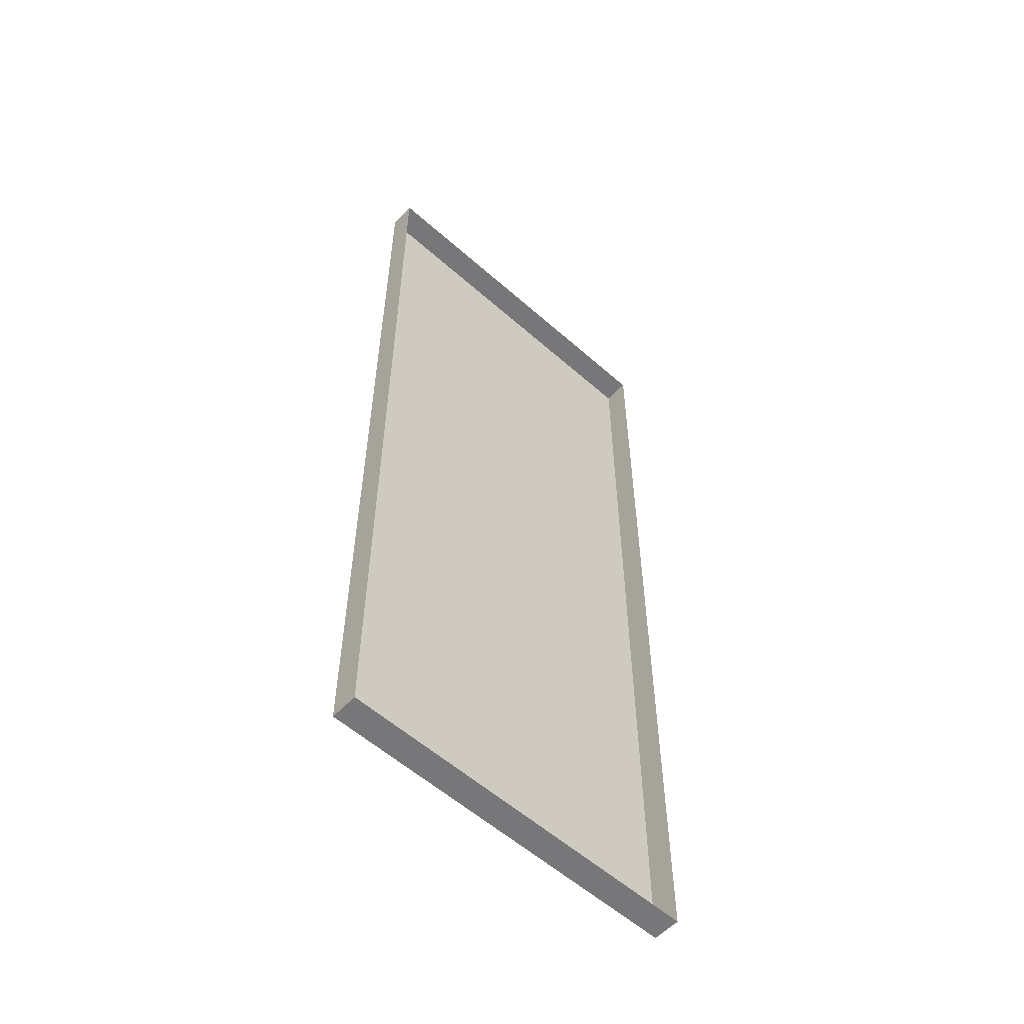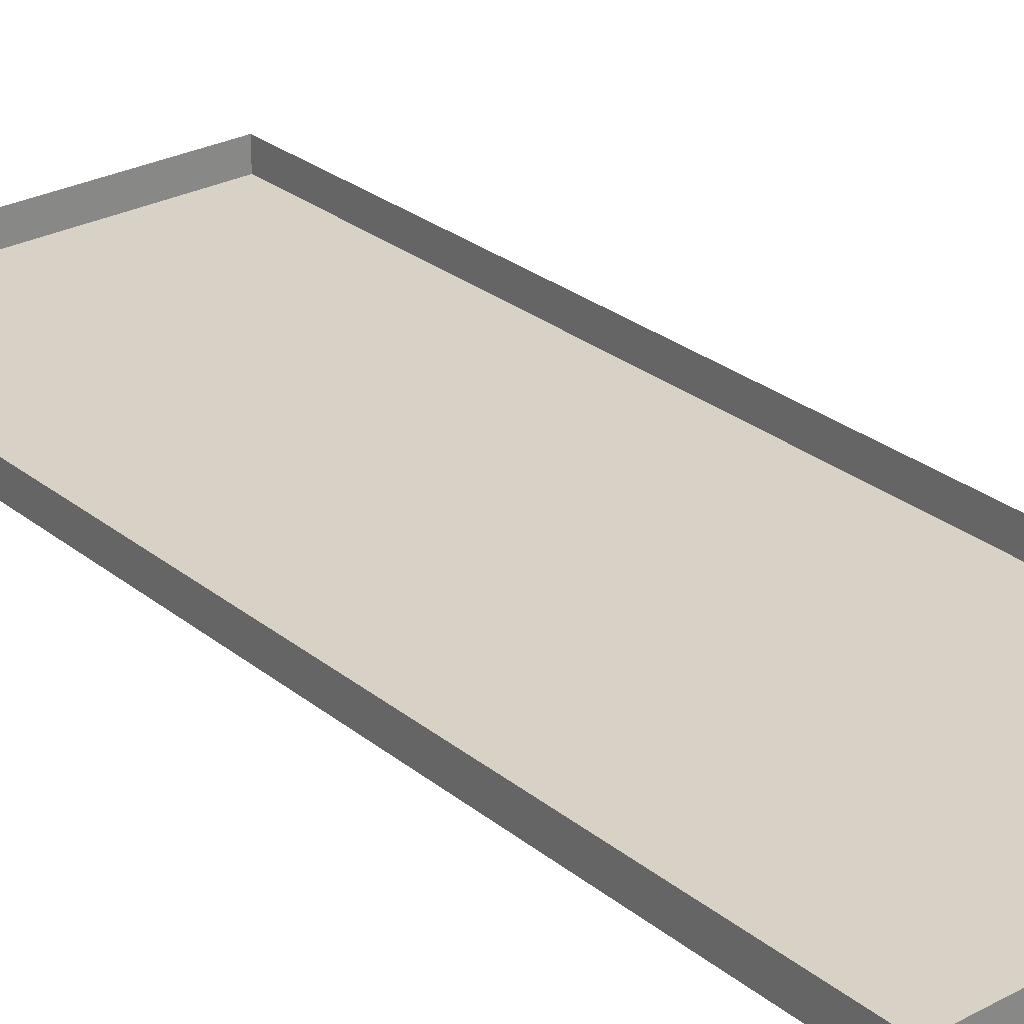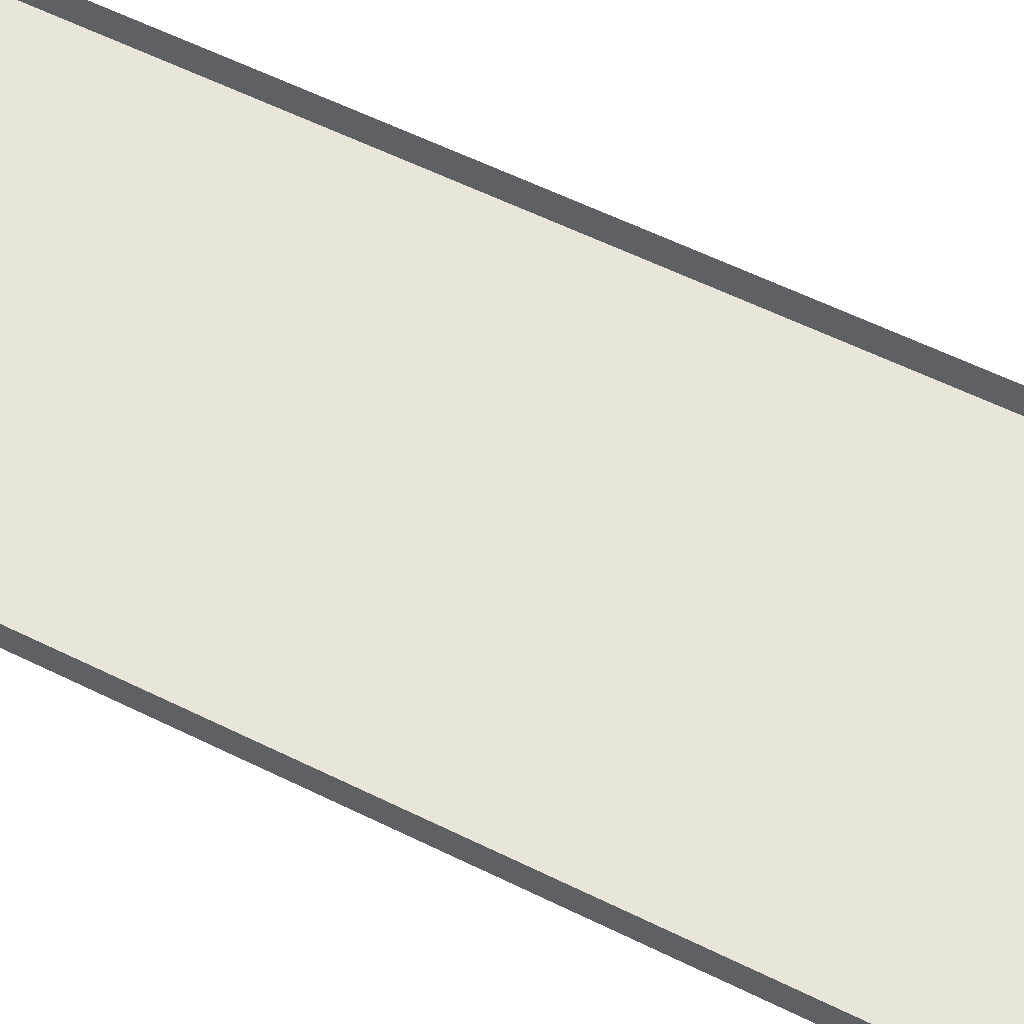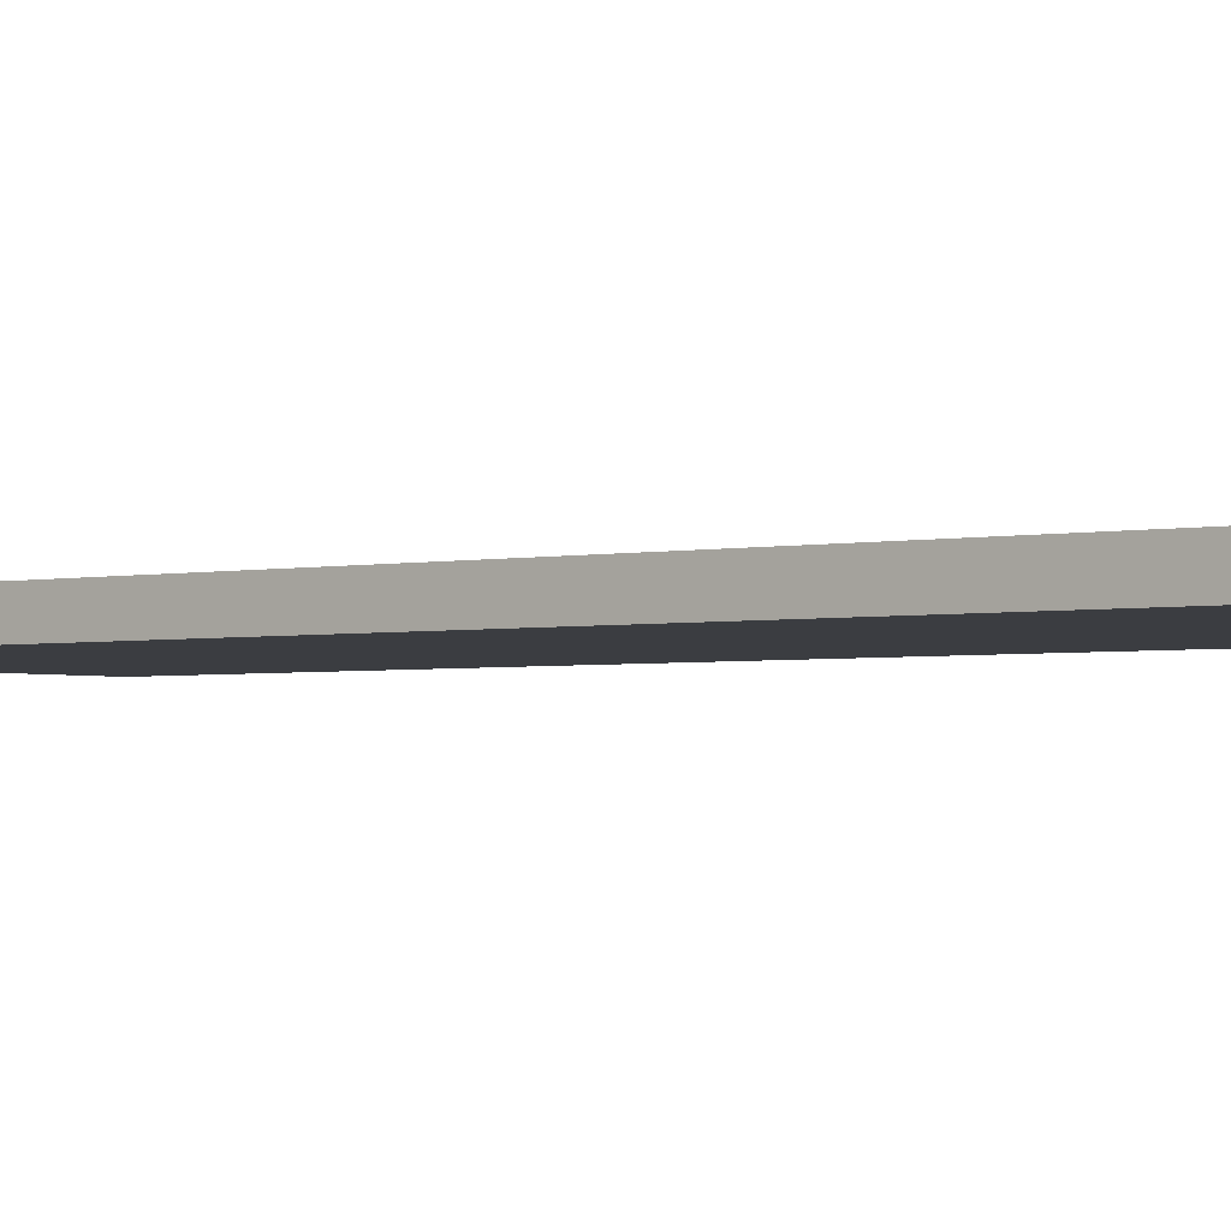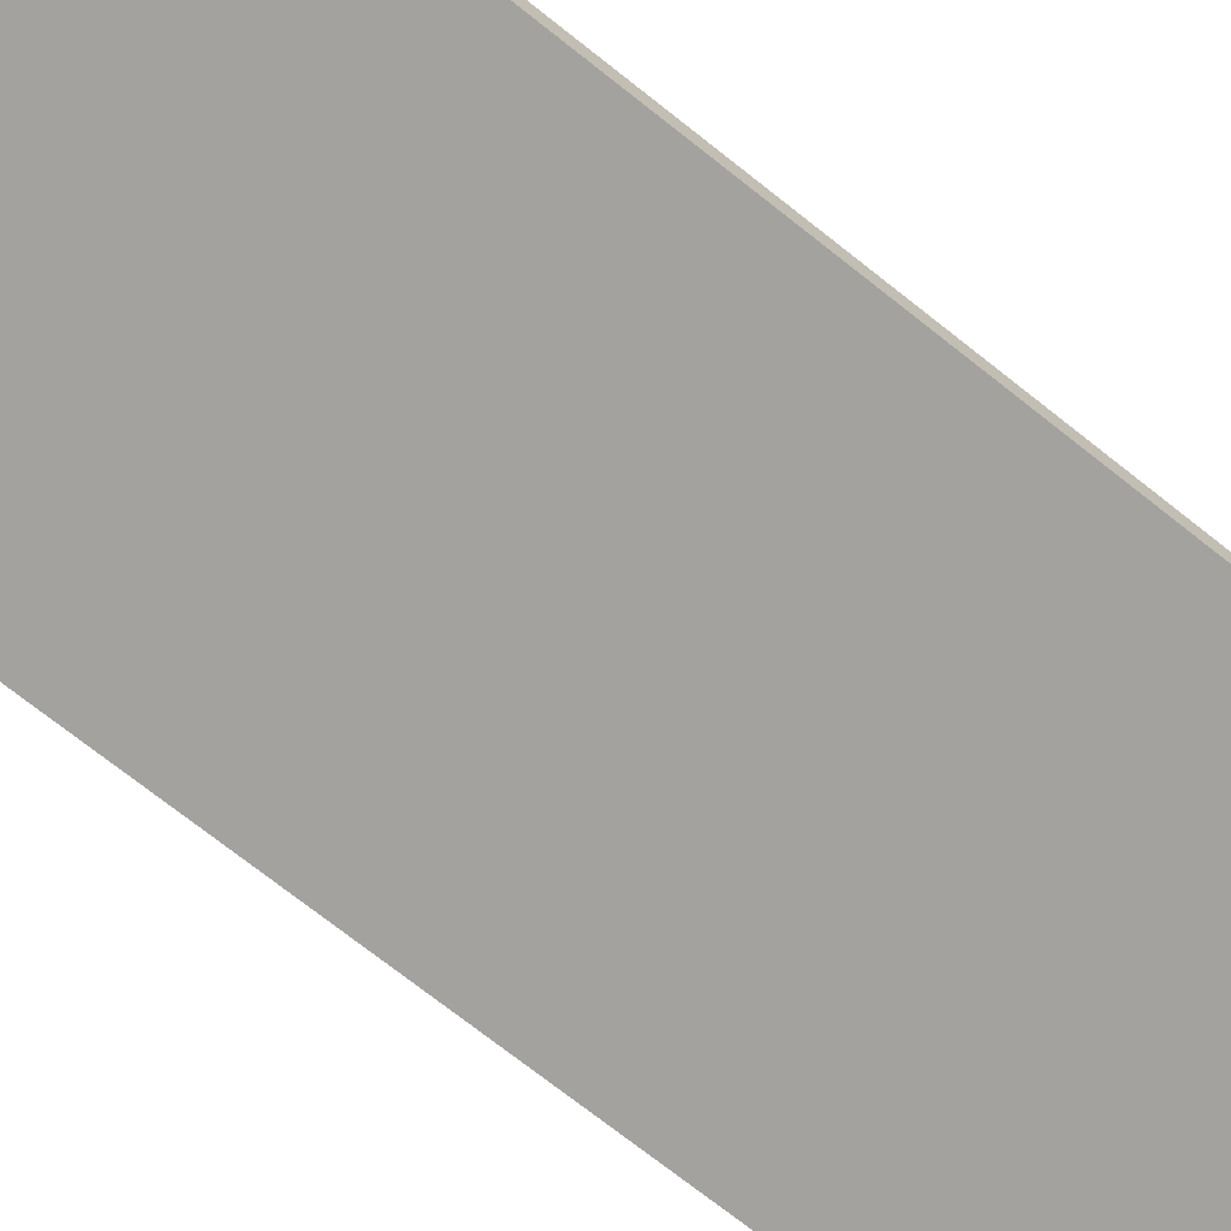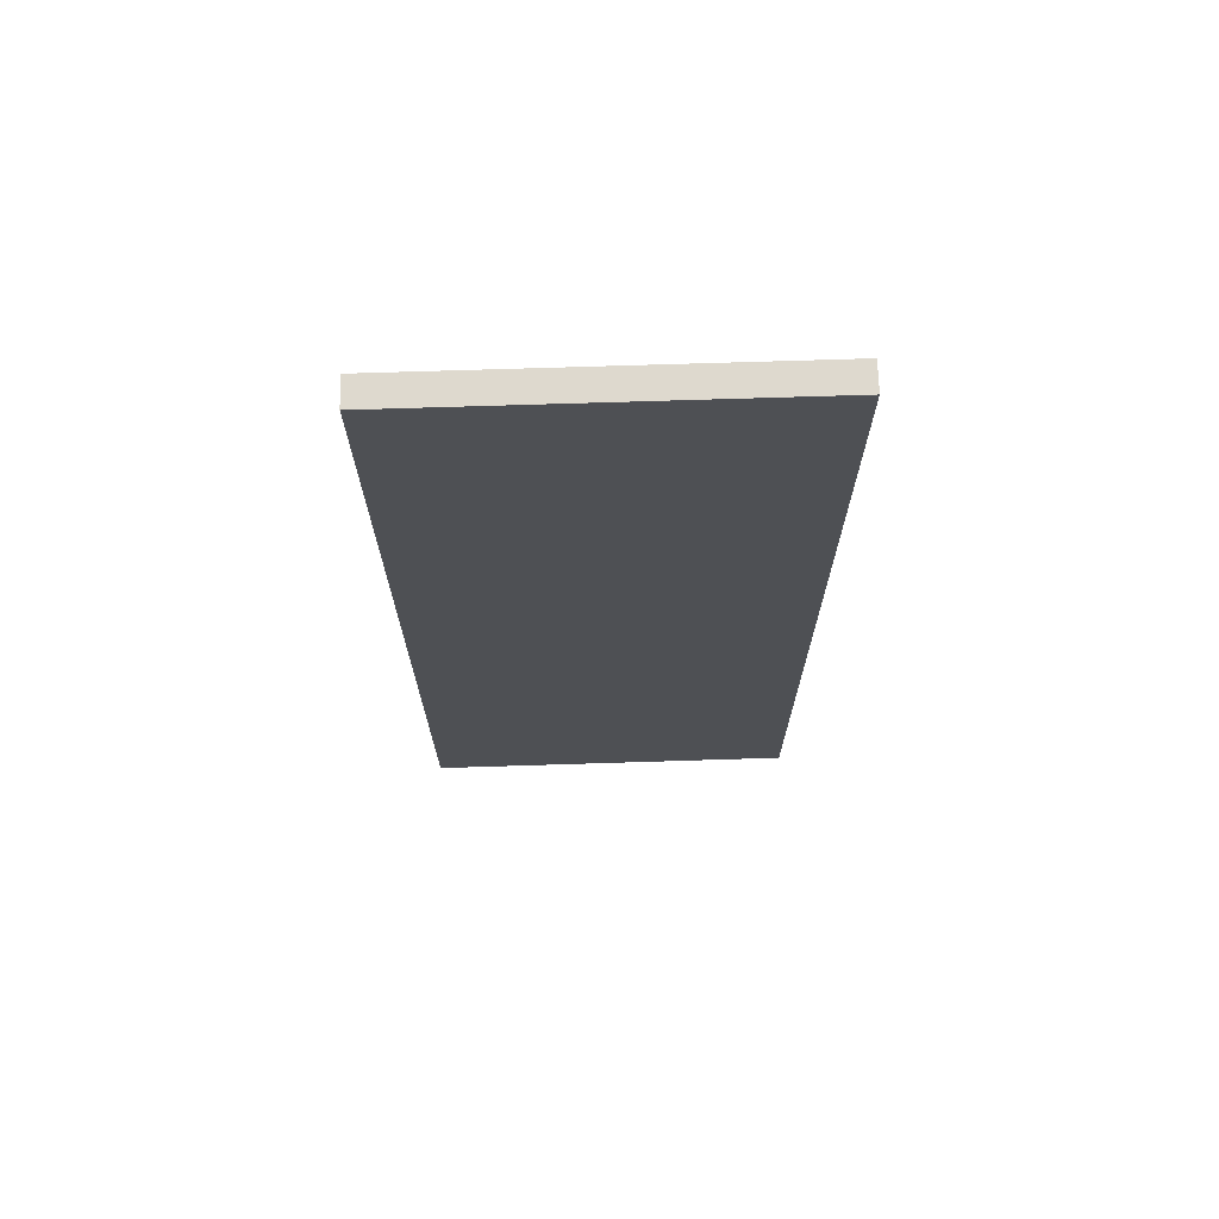
<metadata>
{"format":"obj","ext":"obj","renderer":"f3d","projection":"perspective","resolution":1024,"background":"white","views":[{"elev":-57.2,"azim":-42.6,"up":"+Y"},{"elev":27.4,"azim":140.6,"up":"+Z"},{"elev":58.2,"azim":117.1,"up":"+Z"},{"elev":-2.4,"azim":129.2,"up":"+Z"},{"elev":-72.4,"azim":-128.4,"up":"+Z"},{"elev":71.4,"azim":178.2,"up":"+Y"}]}
</metadata>
<code>
g boardBK_geo59
v -0.8276 2.201 0.06098
v -0.8276 2.201 -0.06099
v 0.8276 2.201 -0.06099
v 0.8276 2.201 0.06098
v -0.8276 2.201 -0.06099
v -0.8276 -2.141 -0.06099
v 0.8276 -2.141 -0.06099
v 0.8276 2.201 -0.06099
v -0.8276 -2.141 -0.06099
v -0.8276 -2.141 0.06098
v 0.8276 -2.141 0.06098
v 0.8276 -2.141 -0.06099
v 0.8276 -2.141 0.06098
v 0.8276 2.201 0.06098
v 0.8276 2.201 -0.06099
v 0.8276 -2.141 -0.06099
v -0.8276 -2.141 -0.06099
v -0.8276 2.201 -0.06099
v -0.8276 2.201 0.06098
v -0.8276 -2.141 0.06098
g boardBK_geo59_0
f 3 2 1
f 4 3 1
f 7 6 5
f 8 7 5
f 11 10 9
f 12 11 9
f 15 14 13
f 16 15 13
f 19 18 17
f 20 19 17

</code>
